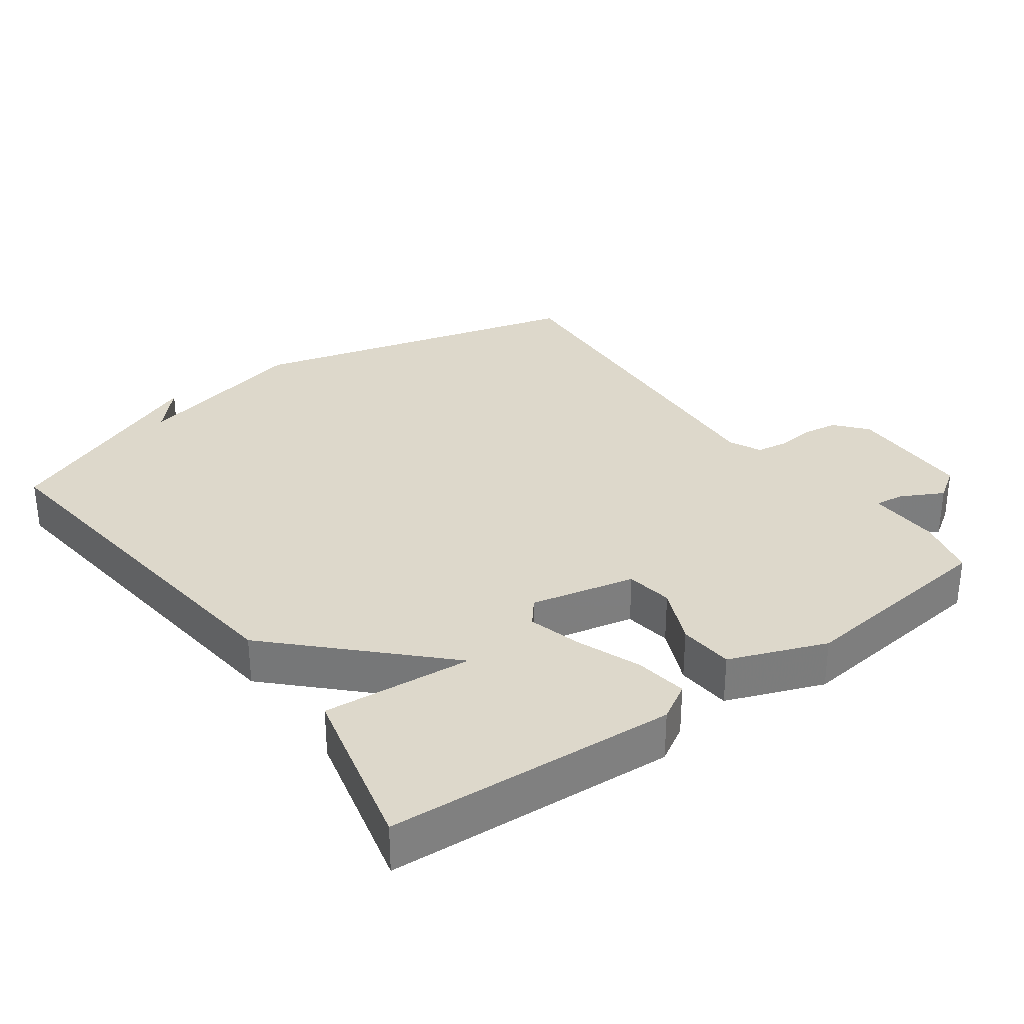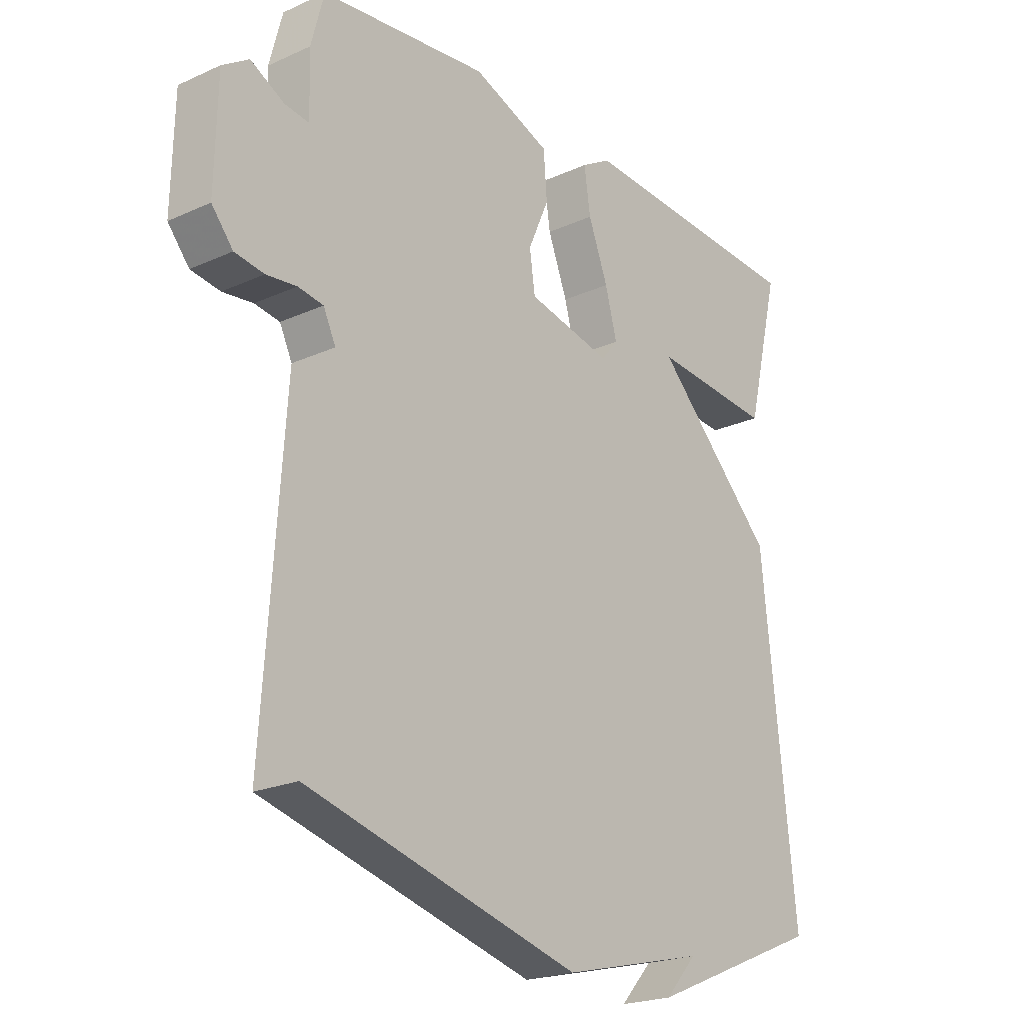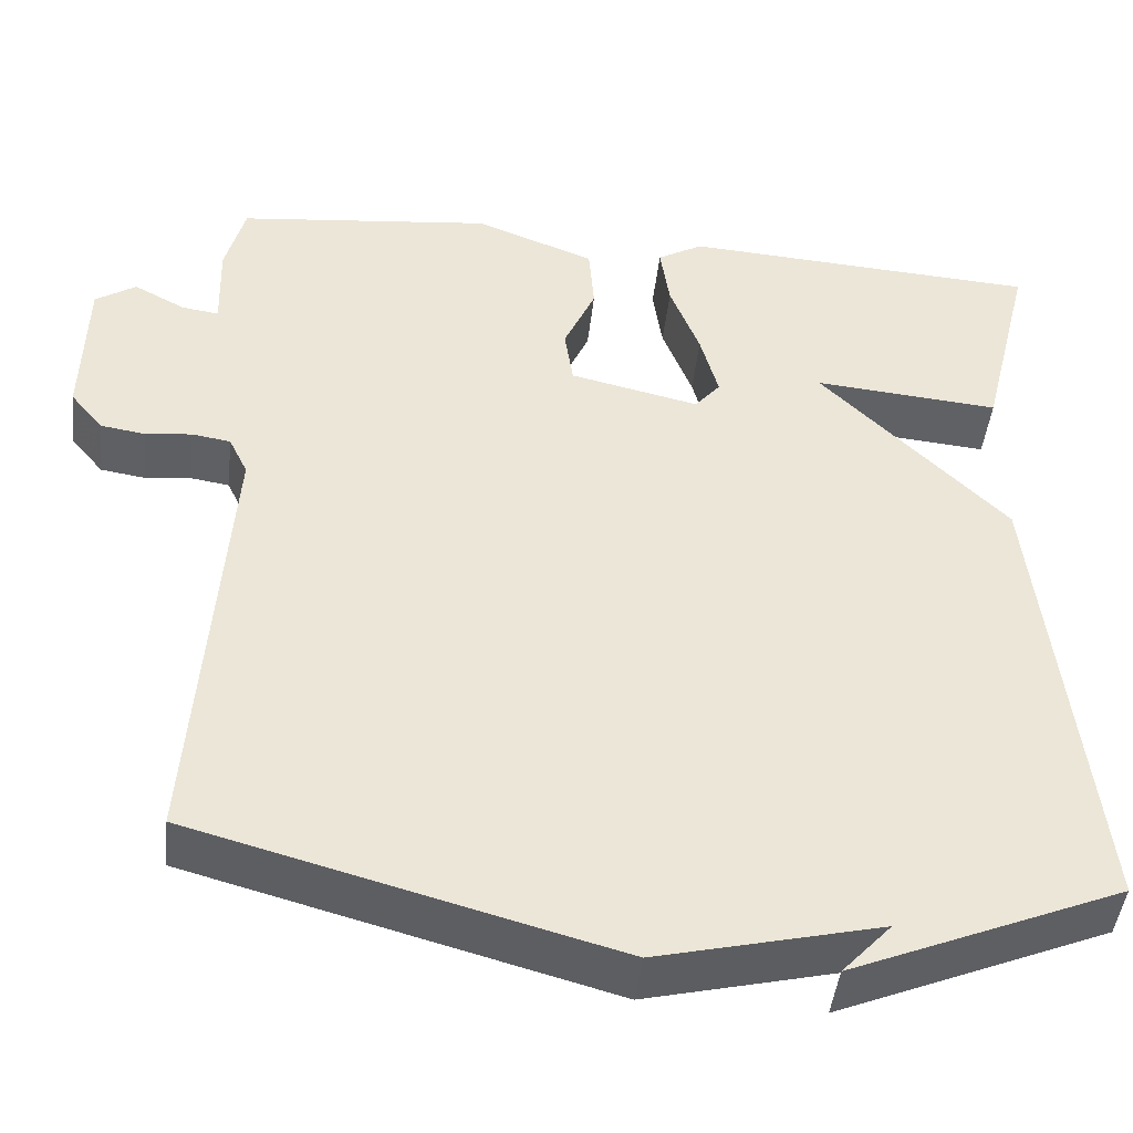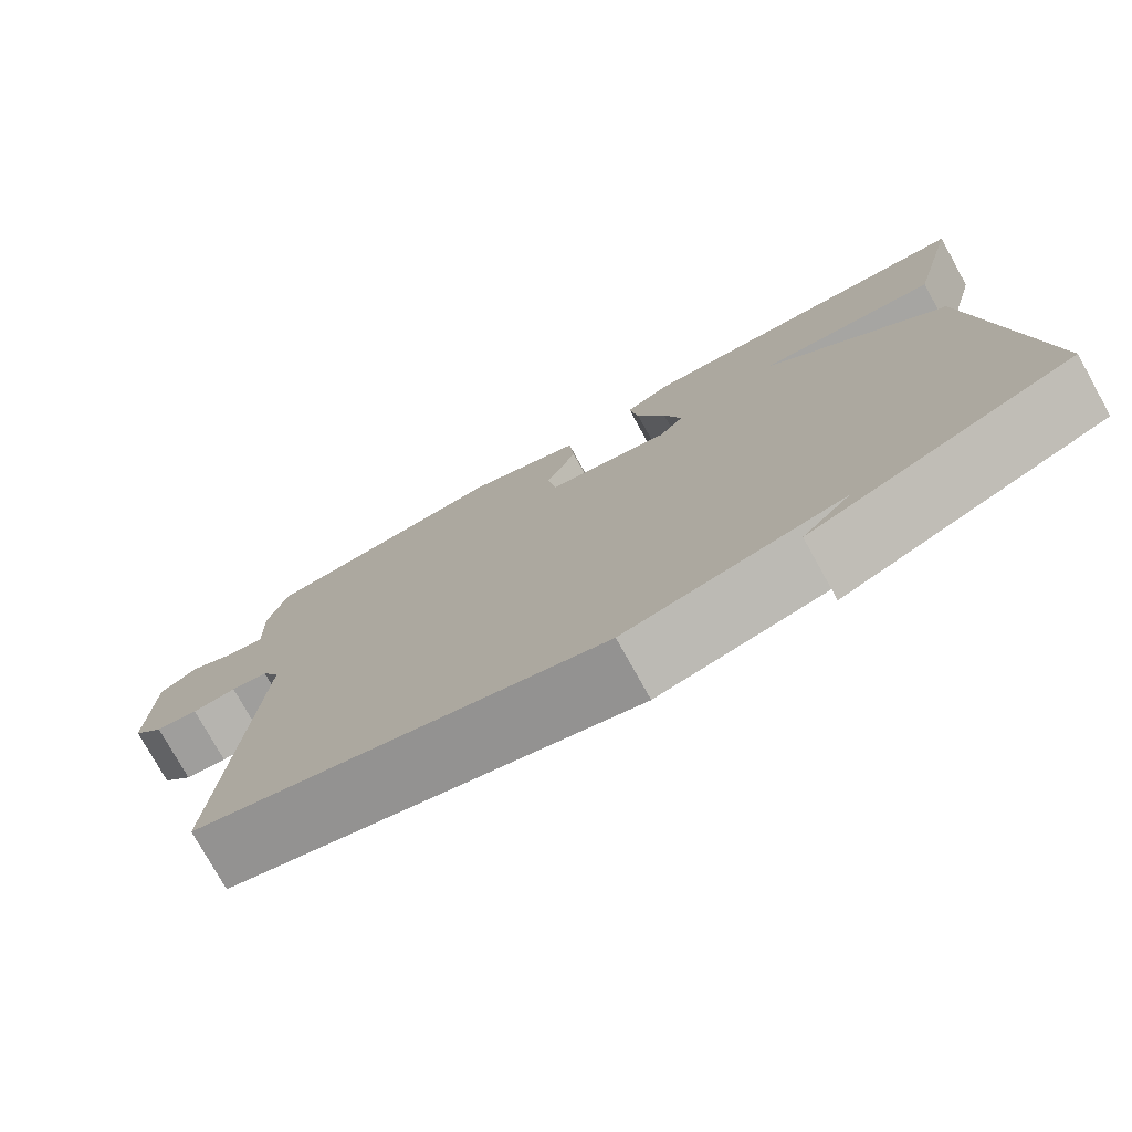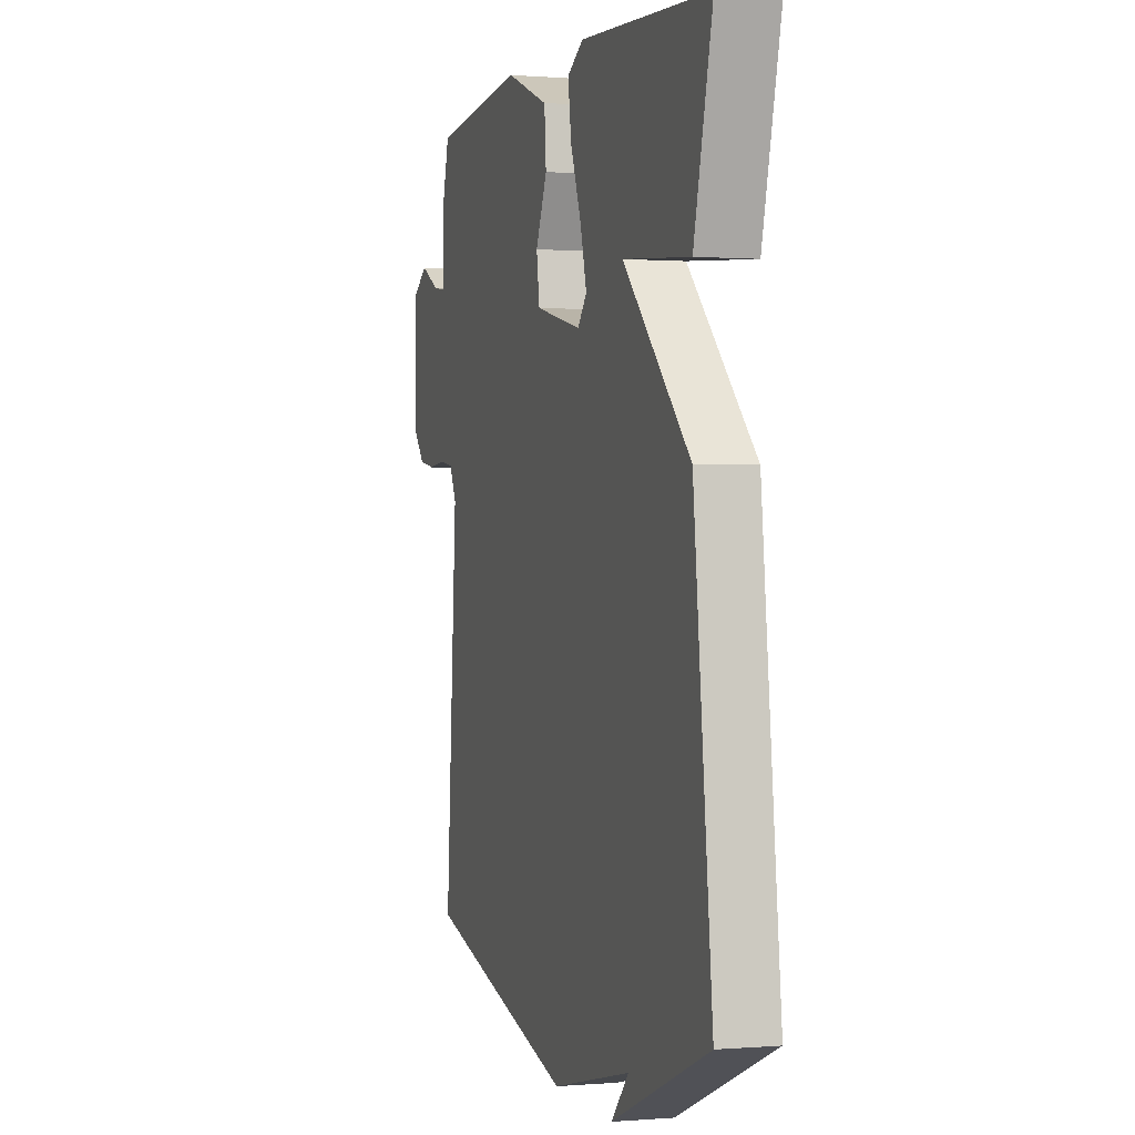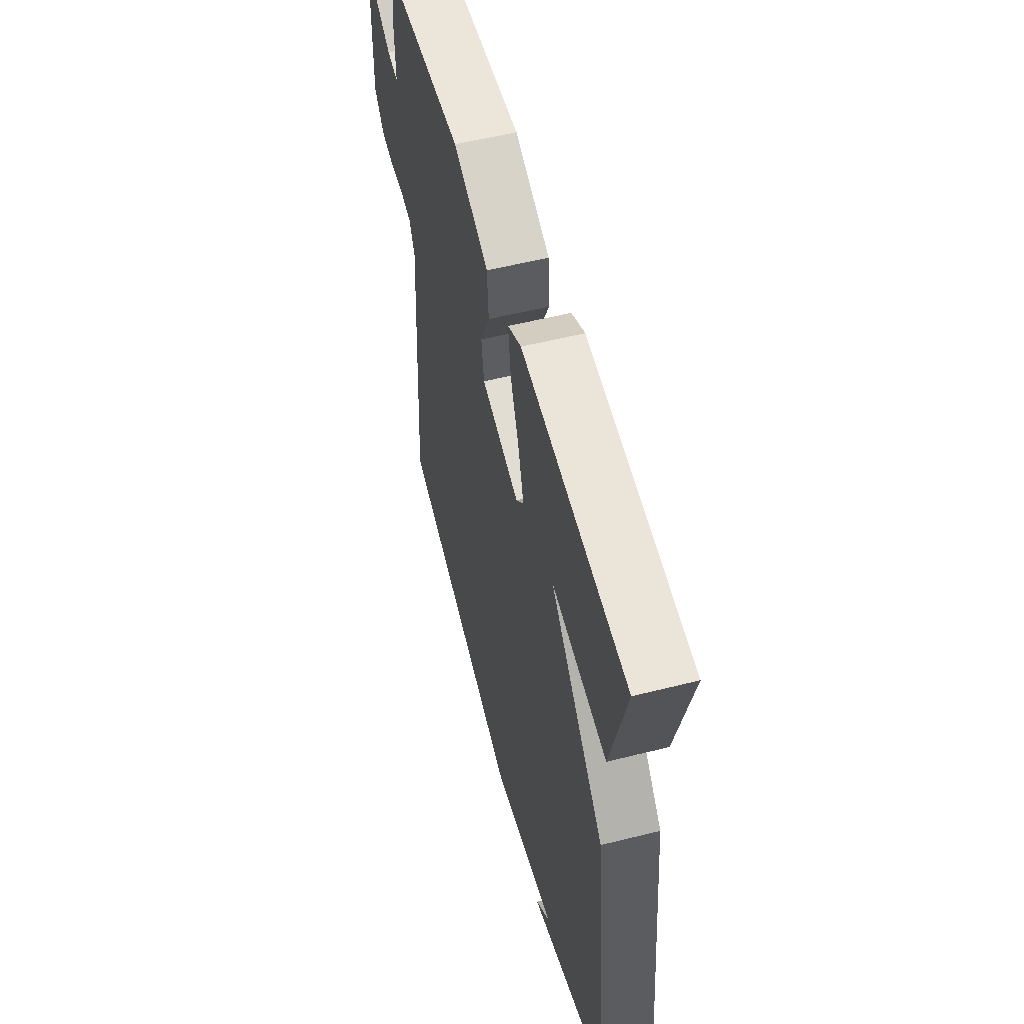
<metadata>
{"format":"obj","ext":"obj","renderer":"f3d","projection":"perspective","resolution":1024,"background":"white","views":[{"elev":31.5,"azim":-36.2,"up":"+Y"},{"elev":-21.8,"azim":128.5,"up":"+Z"},{"elev":-45.4,"azim":173.6,"up":"+Z"},{"elev":-76.9,"azim":-150.9,"up":"+Z"},{"elev":0.5,"azim":-107.0,"up":"+Z"},{"elev":56.5,"azim":-104.7,"up":"+Z"}]}
</metadata>
<code>
v 0.5 0.07 -0.5
v 0.014 0.07 -0.631
v -0.243 0.07 -0.569
v -0.186 0.07 -0.631
v -0.5 0.07 -0.5
v -0.44 0.07 0.055
v -0.223 0.07 0.274
v -0.44 0.07 0.255
v -0.5 0.07 0.5
v -0.083 0.07 0.526
v -0.03 0.07 0.495
v -0.041 0.07 0.419
v -0.076 0.07 0.328
v -0.097 0.07 0.25
v -0.067 0.07 0.214
v 0.083 0.07 0.248
v 0.093 0.07 0.316
v 0.056 0.07 0.4
v 0.062 0.07 0.479
v 0.201 0.07 0.533
v 0.5 0.07 0.5
v 0.523 0.07 0.412
v 0.52 0.07 0.307
v 0.563 0.07 0.313
v 0.623 0.07 0.345
v 0.67 0.07 0.314
v 0.674 0.07 0.133
v 0.636 0.07 0.087
v 0.584 0.07 0.079
v 0.53 0.07 0.085
v 0.485 0.07 0.078
v 0.463 0.07 0.032
v 0.5 0 -0.5
v 0.014 0 -0.631
v -0.243 0 -0.569
v -0.186 0 -0.631
v -0.5 0 -0.5
v -0.44 0 0.055
v -0.223 0 0.274
v -0.44 0 0.255
v -0.5 0 0.5
v -0.083 0 0.526
v -0.03 0 0.495
v -0.041 0 0.419
v -0.076 0 0.328
v -0.097 0 0.25
v -0.067 0 0.214
v 0.083 0 0.248
v 0.093 0 0.316
v 0.056 0 0.4
v 0.062 0 0.479
v 0.201 0 0.533
v 0.5 0 0.5
v 0.523 0 0.412
v 0.52 0 0.307
v 0.563 0 0.313
v 0.623 0 0.345
v 0.67 0 0.314
v 0.674 0 0.133
v 0.636 0 0.087
v 0.584 0 0.079
v 0.53 0 0.085
v 0.485 0 0.078
v 0.463 0 0.032
f 28 29 30
f 27 28 30
f 26 27 30
f 25 26 30
f 24 25 30
f 23 24 30 31
f 23 31 32
f 22 23 32
f 21 22 32
f 20 21 32
f 19 20 32
f 18 19 32
f 17 18 32
f 11 12 13
f 10 11 13
f 9 10 13
f 8 9 13
f 7 8 13
f 7 13 14
f 6 7 14 15
f 3 4 5
f 6 15 16
f 5 6 16
f 3 5 16
f 32 1 2
f 17 32 2
f 16 17 2
f 2 3 16
f 62 61 60
f 62 60 59
f 62 59 58
f 62 58 57
f 62 57 56
f 63 62 56 55
f 64 63 55
f 64 55 54
f 64 54 53
f 64 53 52
f 64 52 51
f 64 51 50
f 64 50 49
f 45 44 43
f 45 43 42
f 45 42 41
f 45 41 40
f 45 40 39
f 46 45 39
f 47 46 39 38
f 37 36 35
f 48 47 38
f 48 38 37
f 48 37 35
f 34 33 64
f 34 64 49
f 34 49 48
f 48 35 34
f 1 33 34 2
f 2 34 35 3
f 3 35 36 4
f 4 36 37 5
f 5 37 38 6
f 6 38 39 7
f 7 39 40 8
f 8 40 41 9
f 9 41 42 10
f 10 42 43 11
f 11 43 44 12
f 12 44 45 13
f 13 45 46 14
f 14 46 47 15
f 15 47 48 16
f 16 48 49 17
f 17 49 50 18
f 18 50 51 19
f 19 51 52 20
f 20 52 53 21
f 21 53 54 22
f 22 54 55 23
f 23 55 56 24
f 24 56 57 25
f 25 57 58 26
f 26 58 59 27
f 27 59 60 28
f 28 60 61 29
f 29 61 62 30
f 30 62 63 31
f 31 63 64 32
f 32 64 33 1

</code>
